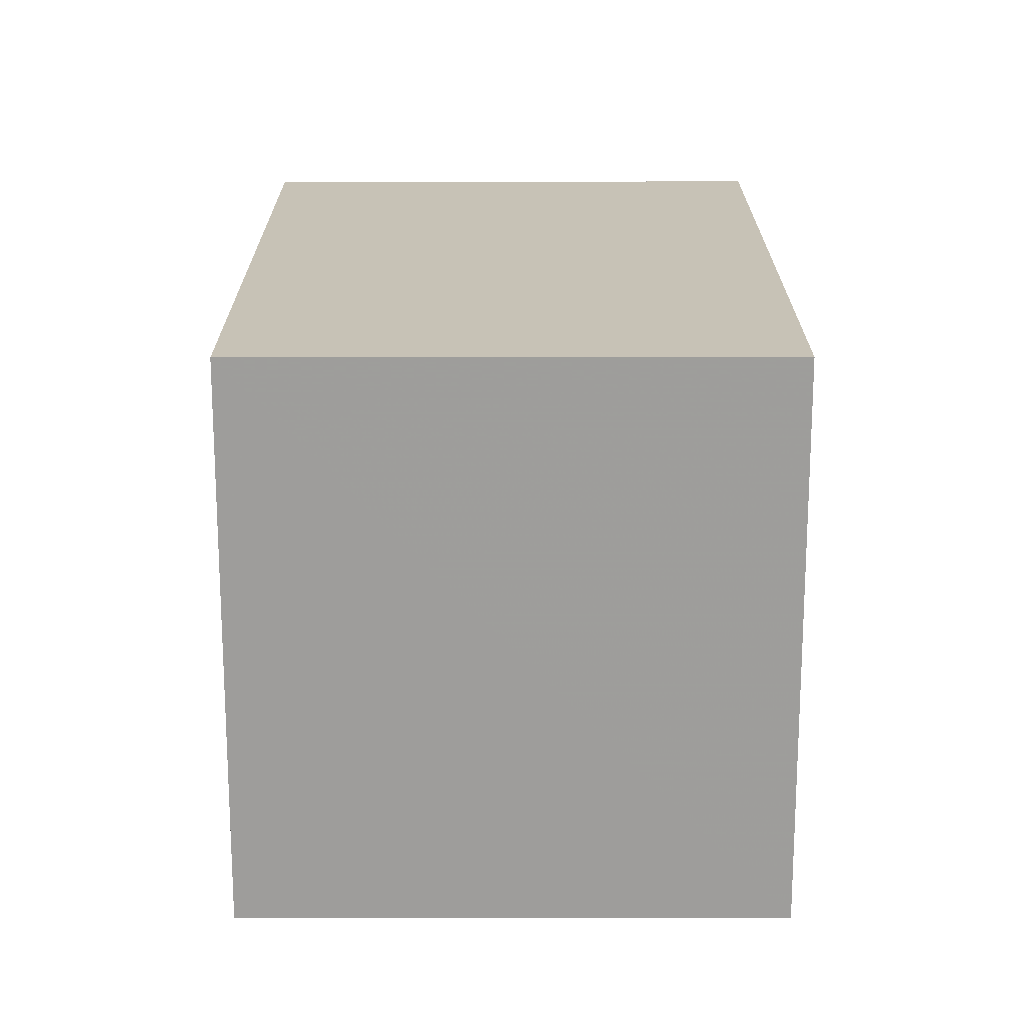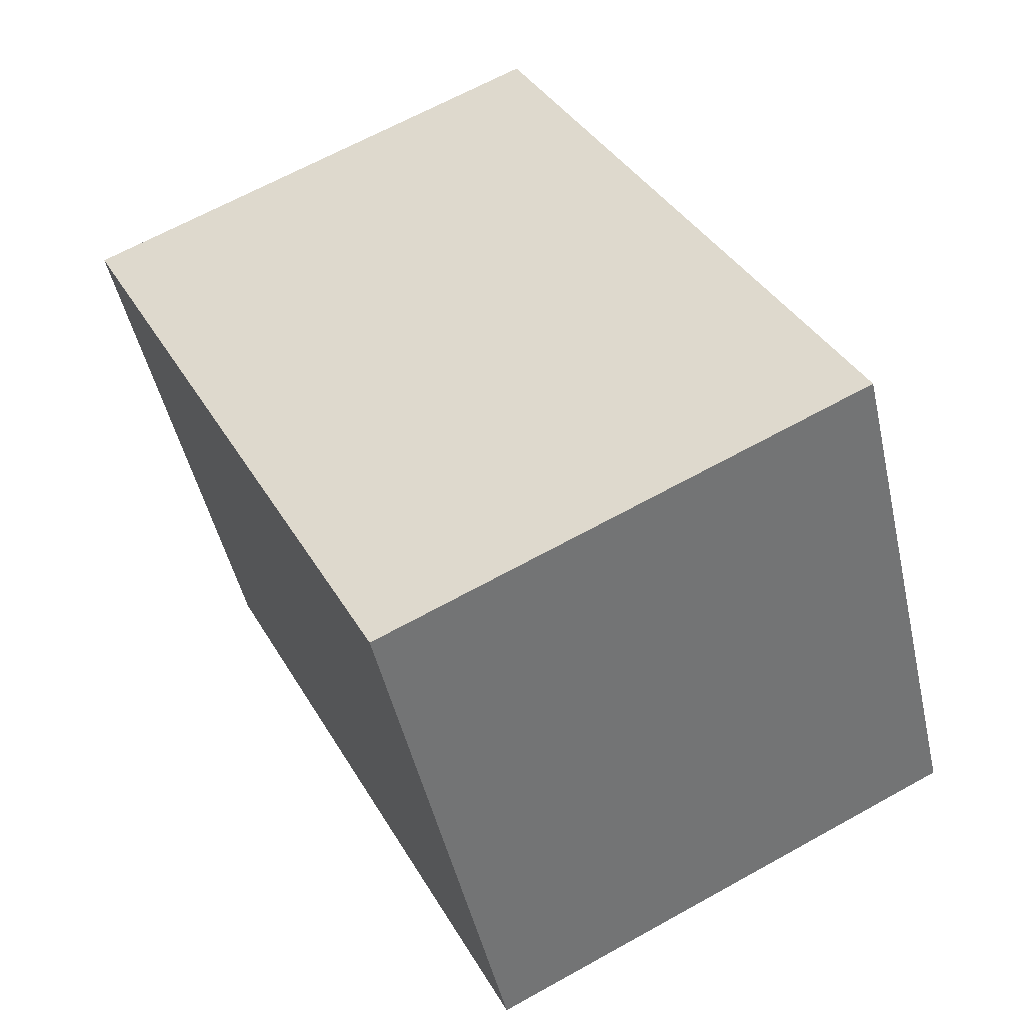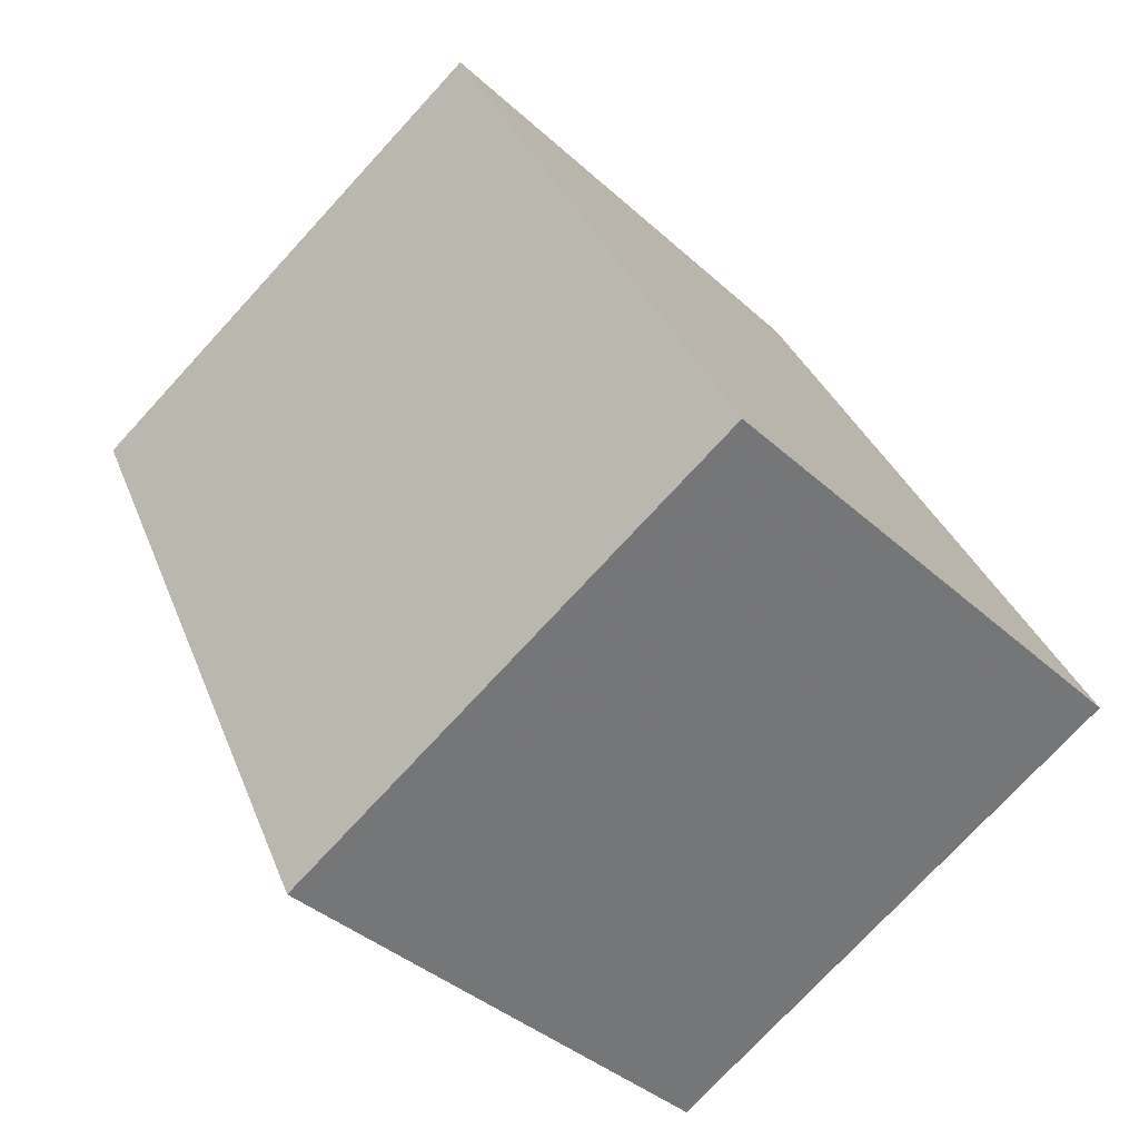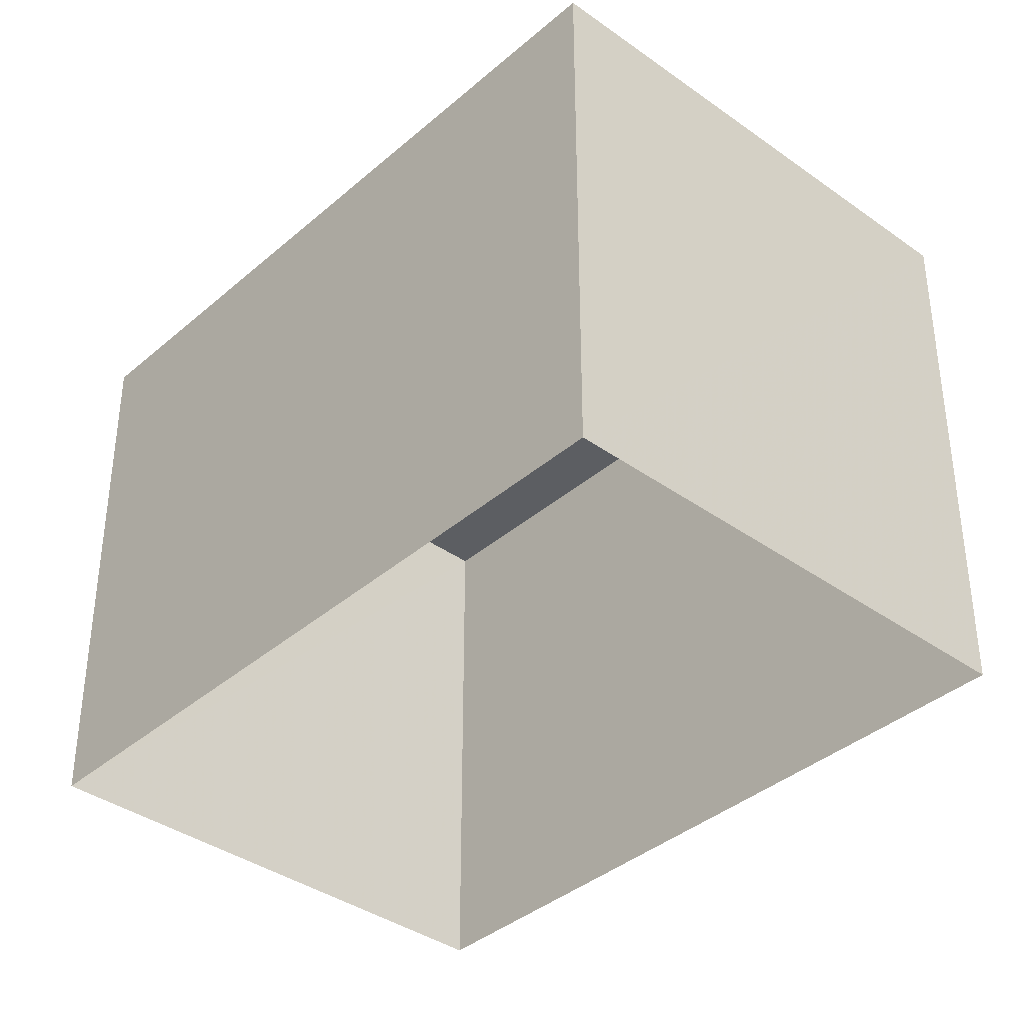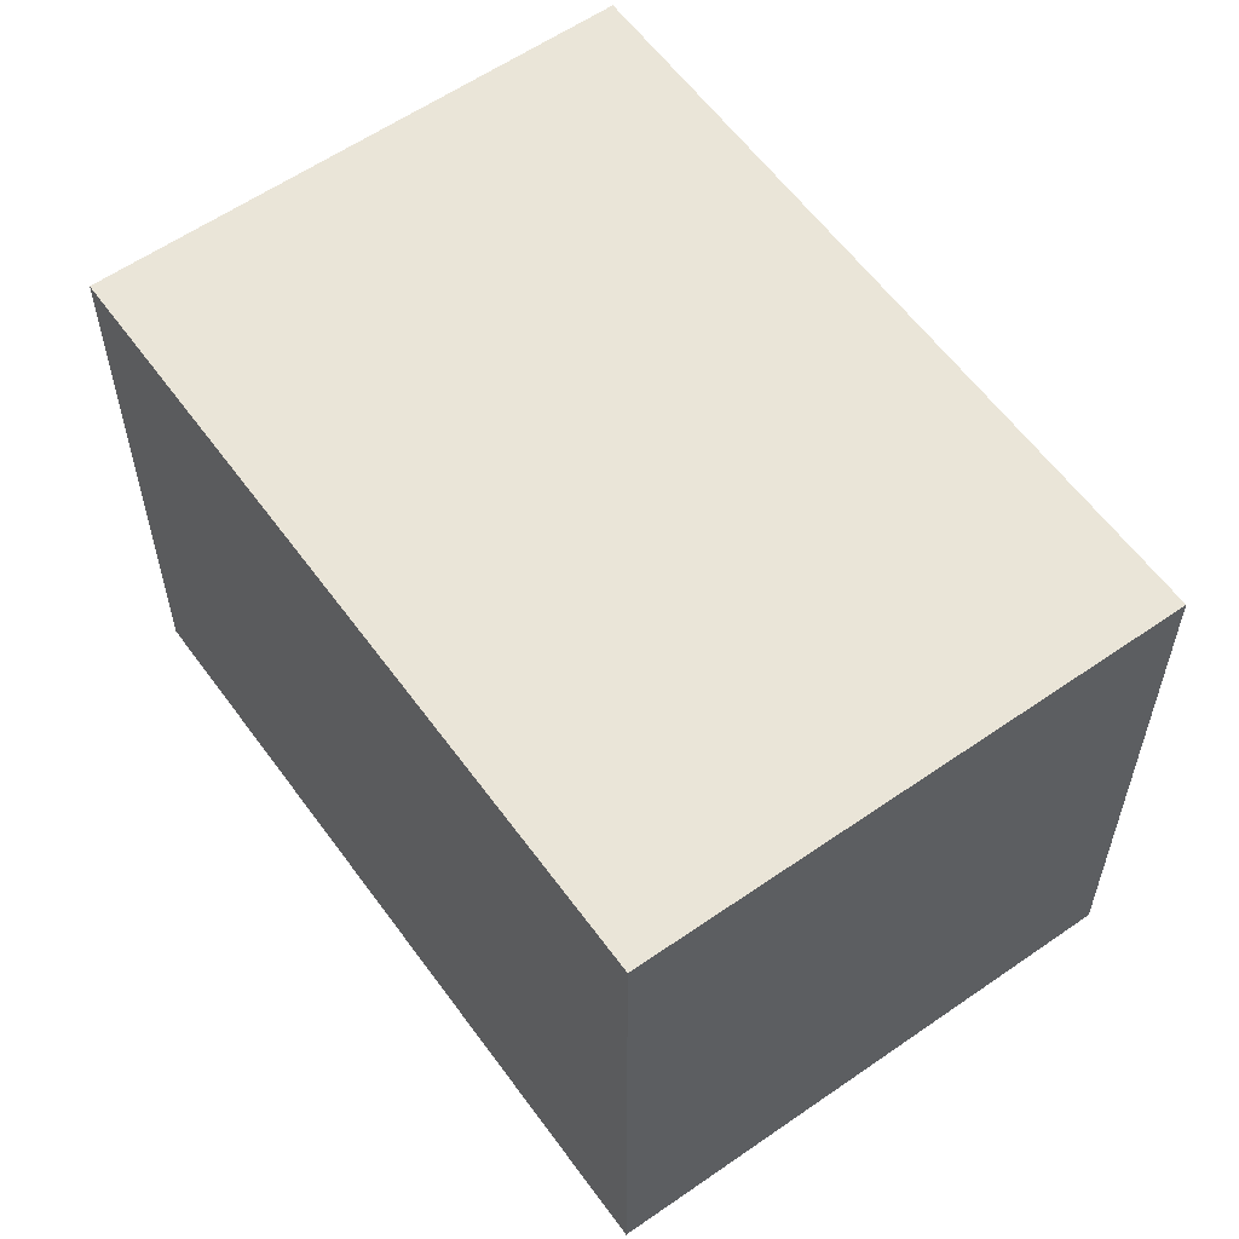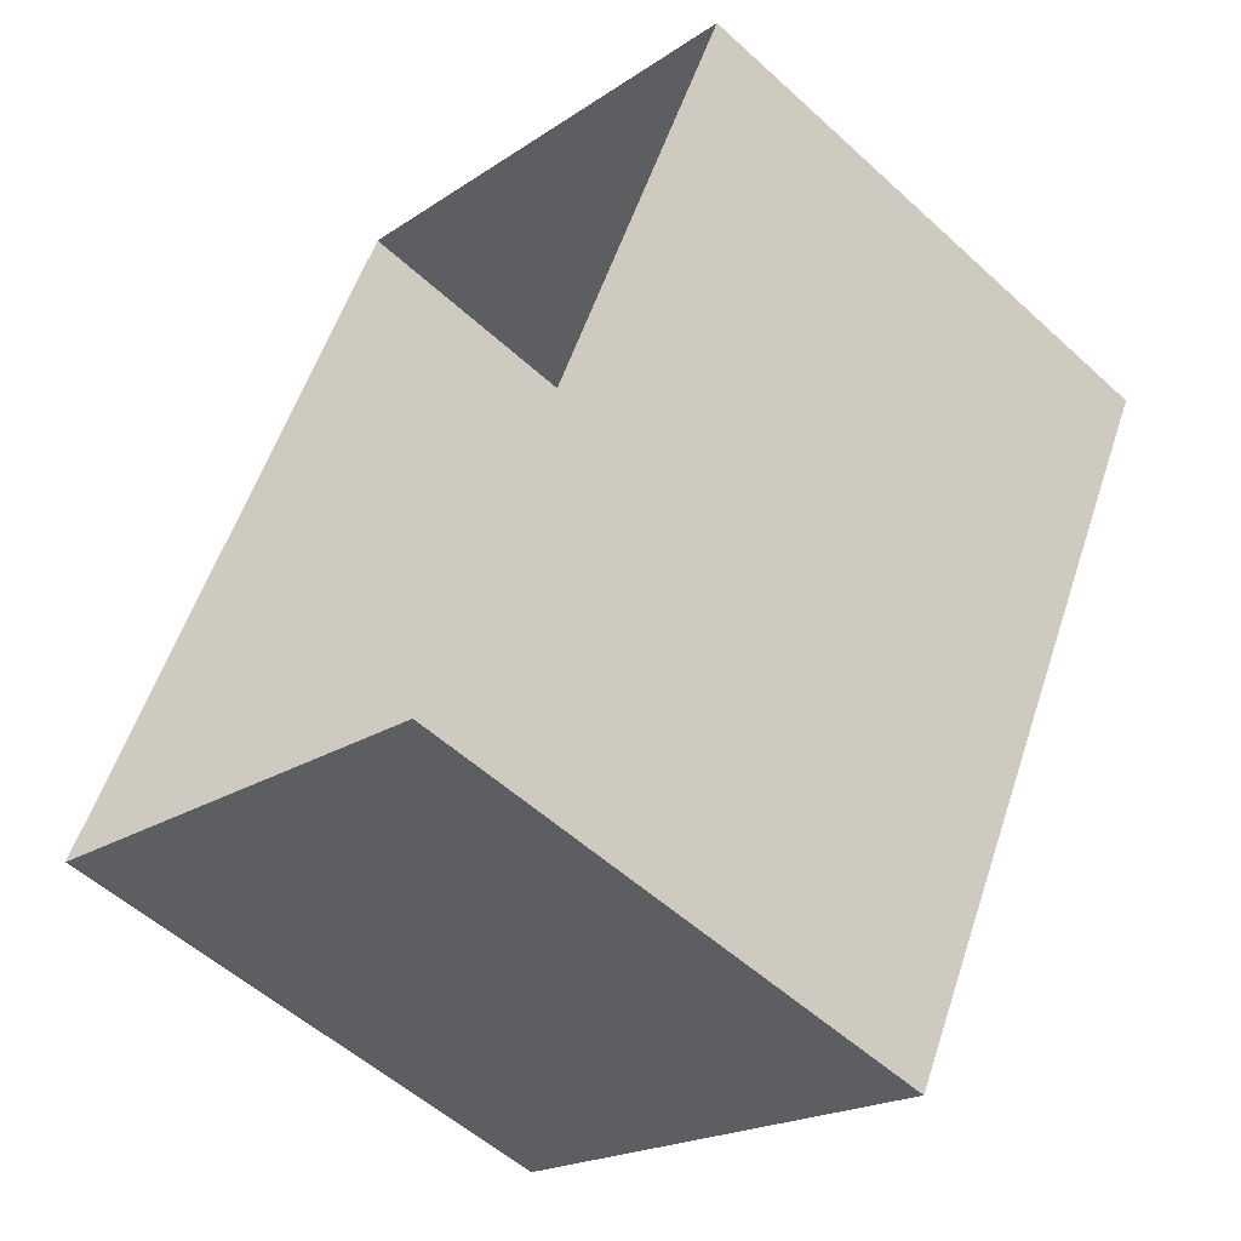
<metadata>
{"format":"obj","ext":"obj","renderer":"f3d","projection":"perspective","resolution":1024,"background":"white","views":[{"elev":19.3,"azim":-153.5,"up":"+Z"},{"elev":-48.1,"azim":12.6,"up":"+Y"},{"elev":-74.8,"azim":-42.6,"up":"+Y"},{"elev":-37.8,"azim":-15.8,"up":"+Z"},{"elev":58.9,"azim":-9.1,"up":"+Z"},{"elev":-54.3,"azim":-134.1,"up":"+Y"}]}
</metadata>
<code>
v -1.308e+04 -3.494e+04 49.75
v -1.309e+04 -3.495e+04 40.94
v -1.308e+04 -3.494e+04 40.94
v -1.309e+04 -3.495e+04 49.75
v -1.309e+04 -3.493e+04 49.75
v -1.309e+04 -3.493e+04 40.94
v -1.309e+04 -3.493e+04 49.75
v -1.309e+04 -3.493e+04 40.94
f 6 8 3
f 2 6 3
f 1 2 3
f 1 4 2
f 5 6 2
f 4 5 2
f 7 8 6
f 5 7 6
f 7 3 8
f 7 1 3
f 5 4 1
f 7 5 1

</code>
